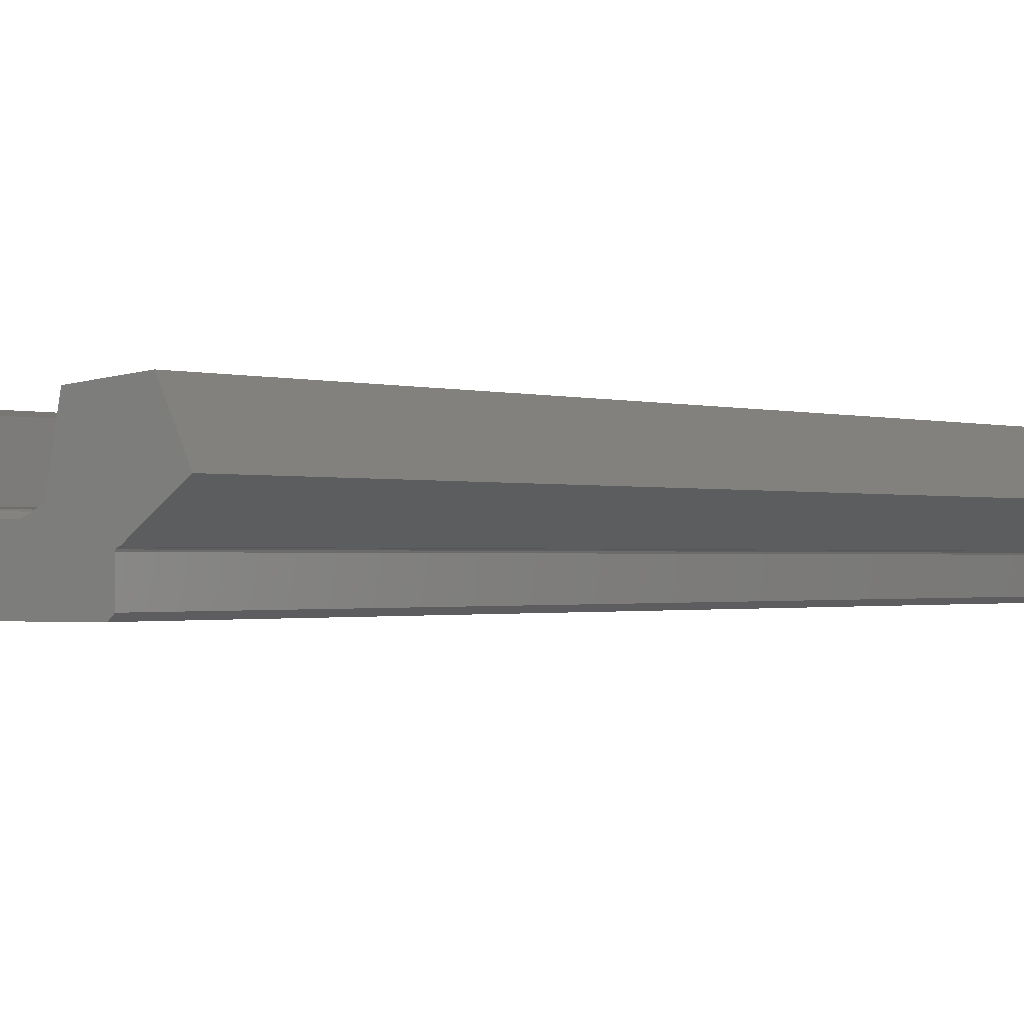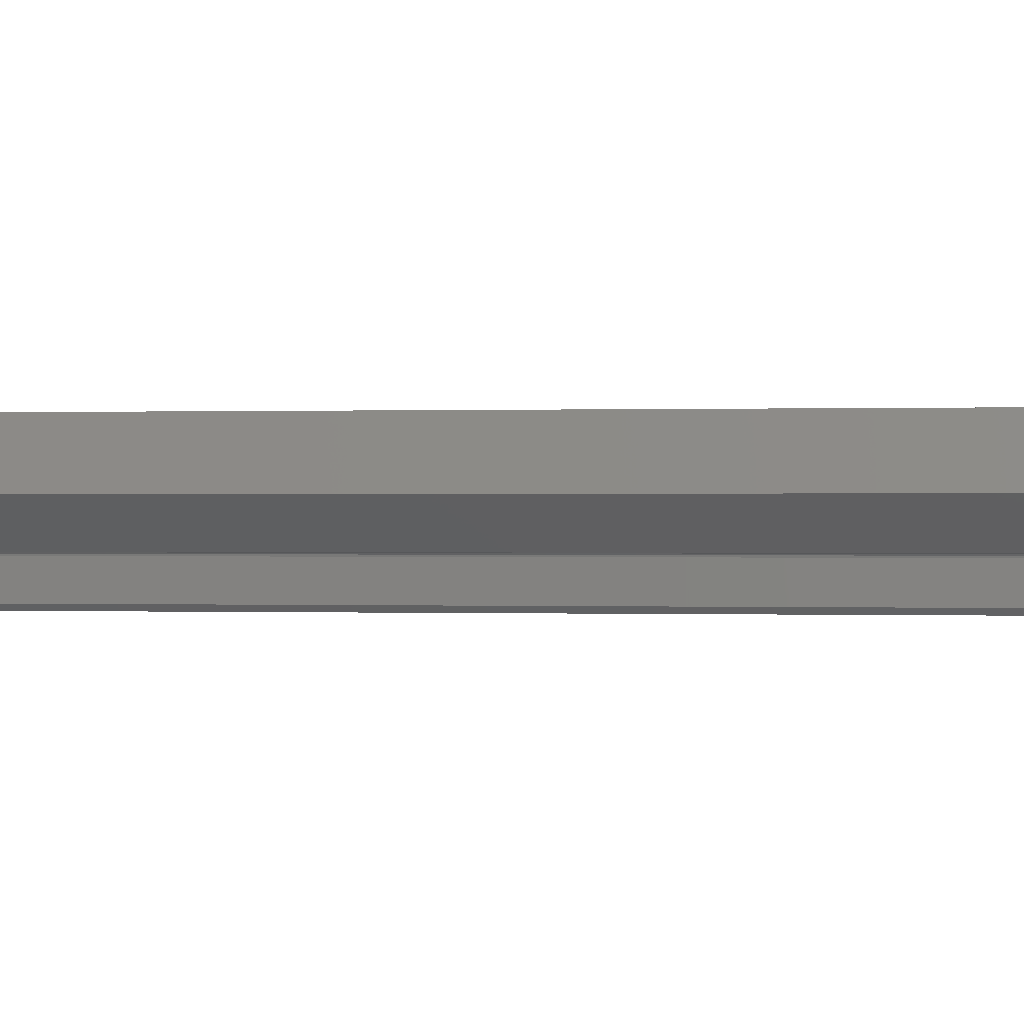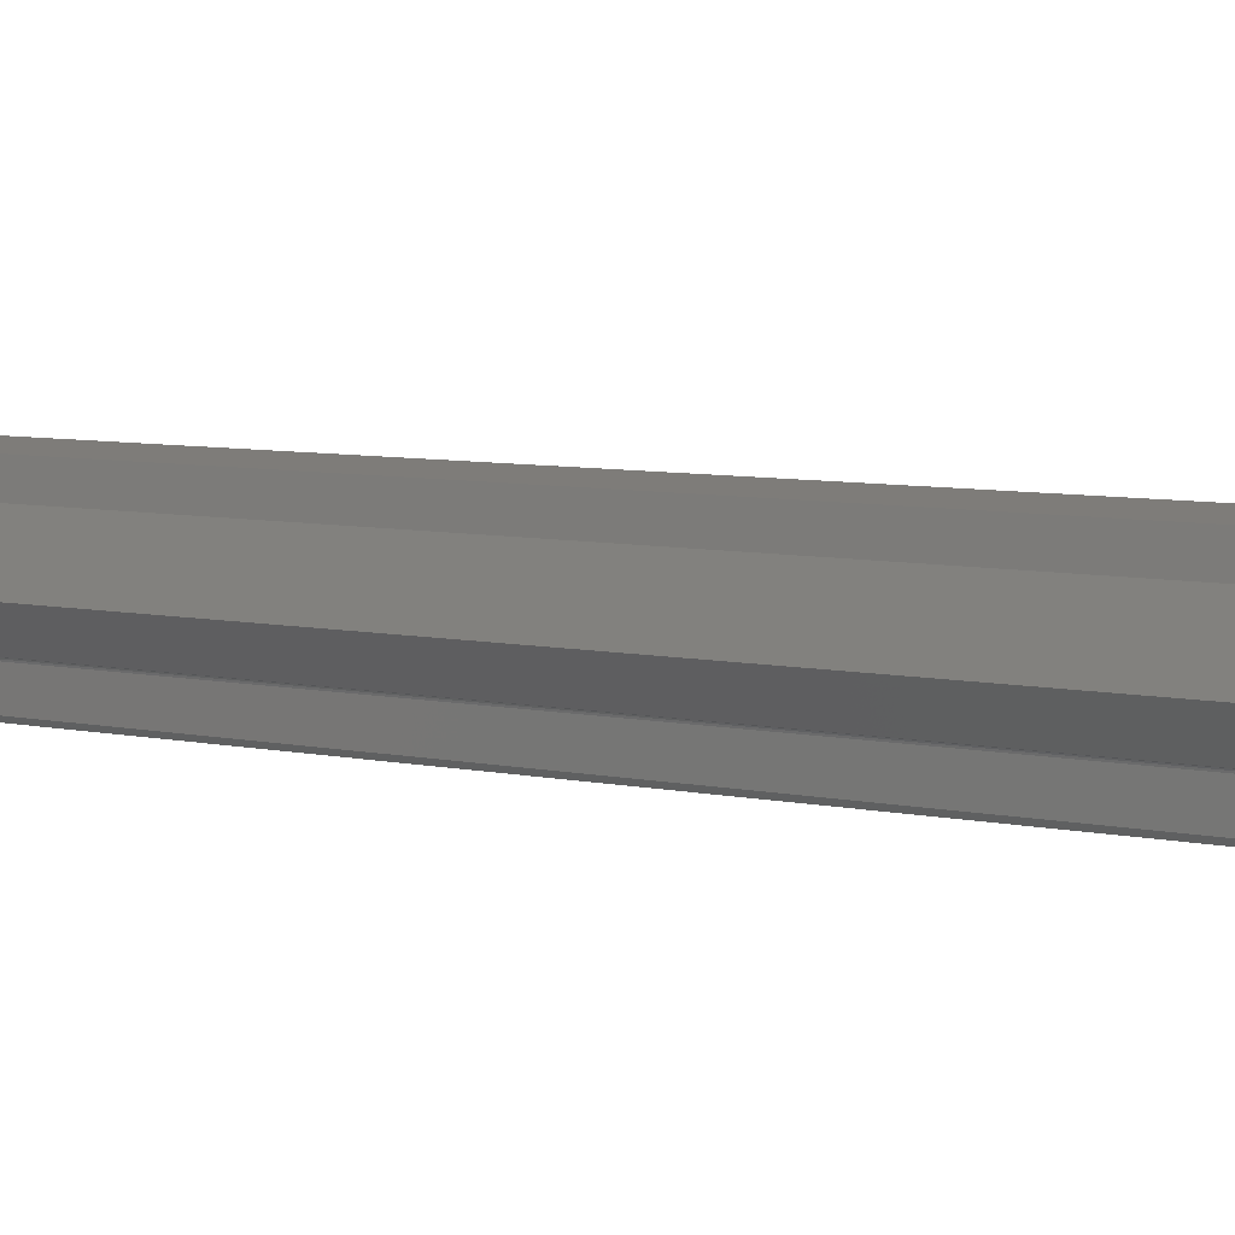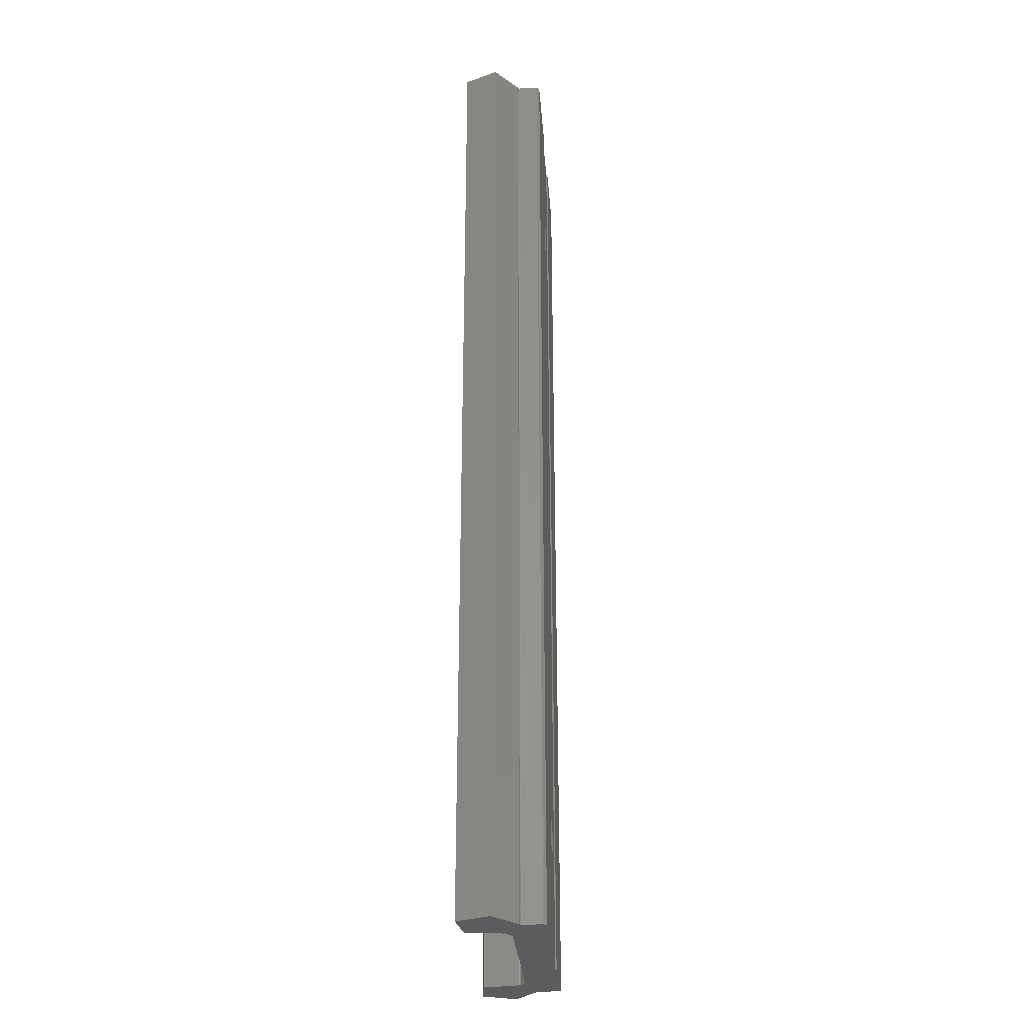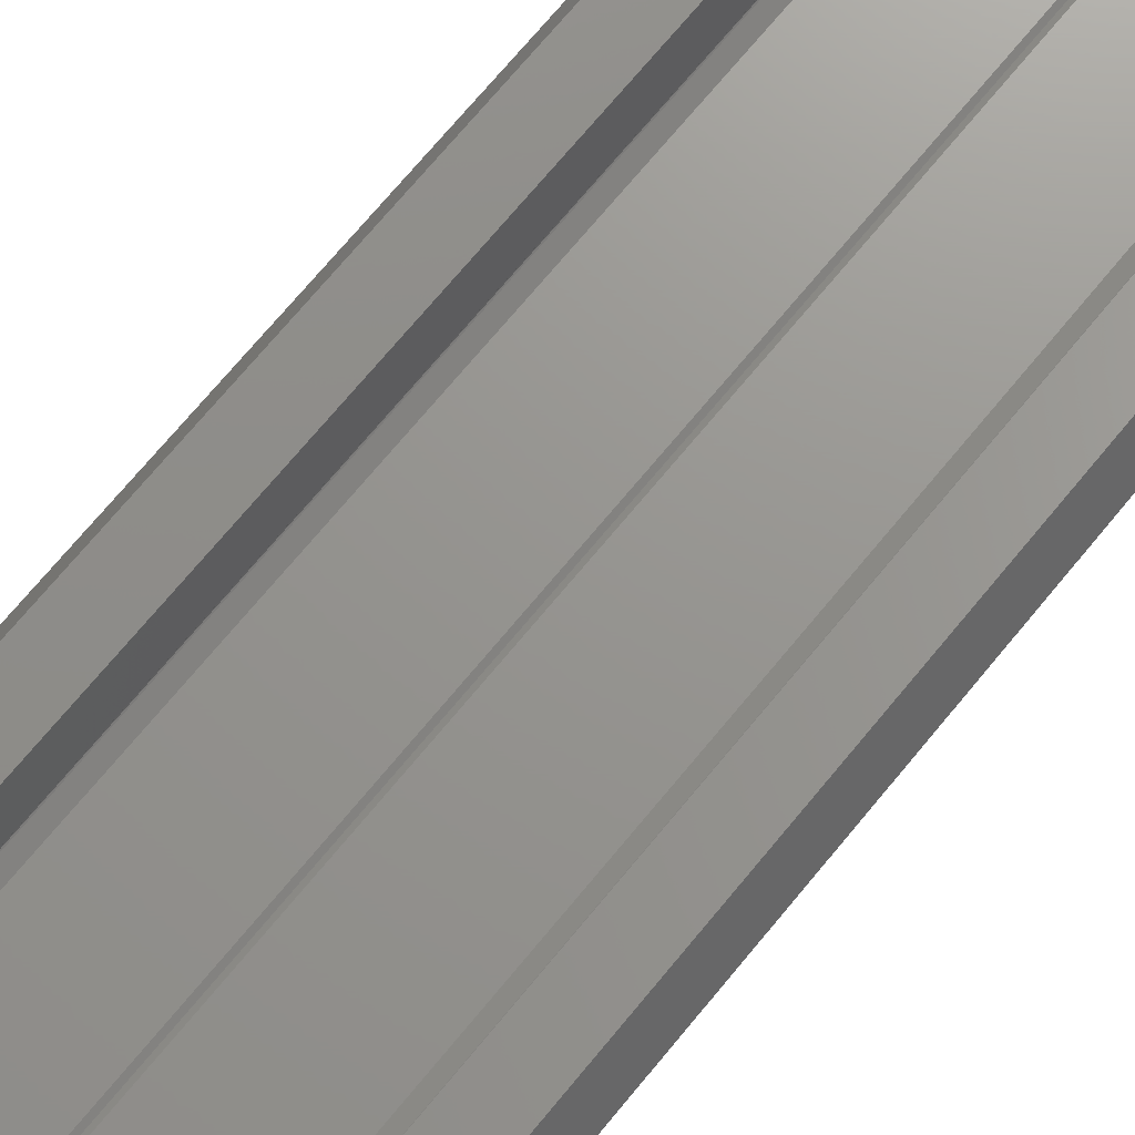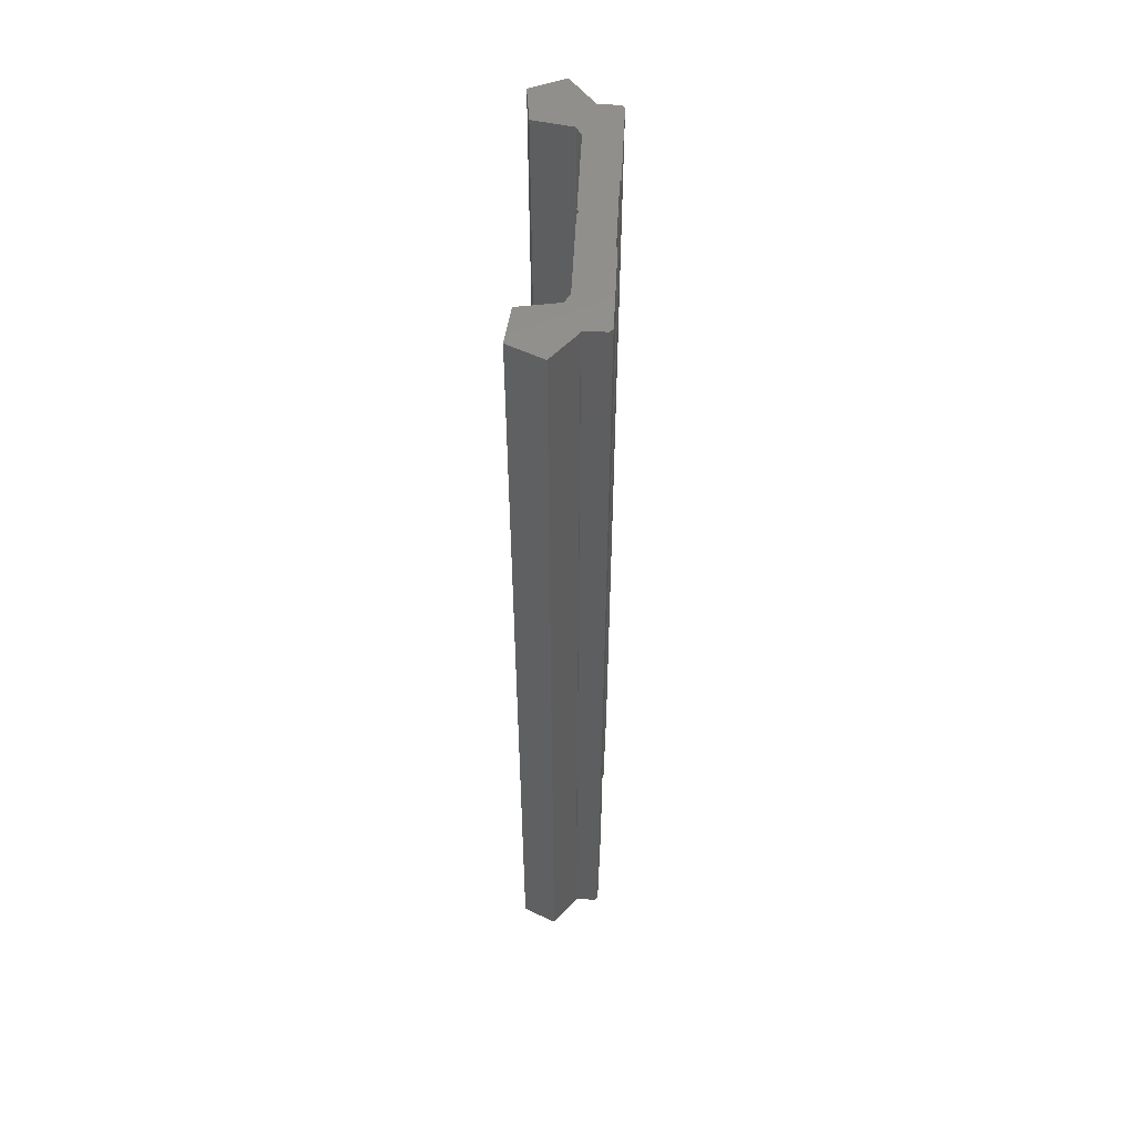
<metadata>
{"format":"stl","ext":"stl","renderer":"f3d","projection":"perspective","resolution":1024,"background":"white","views":[{"elev":-0.6,"azim":28.8,"up":"+Z"},{"elev":0.0,"azim":102.3,"up":"+Z"},{"elev":5.4,"azim":-50.9,"up":"+Z"},{"elev":-28.5,"azim":94.4,"up":"+Y"},{"elev":70.7,"azim":39.4,"up":"+Z"},{"elev":55.4,"azim":93.0,"up":"+Y"}]}
</metadata>
<code>
# stl→obj: 104 verts, 212 faces
v -0.02219 0.0812 0.9615
v -0.02219 -0.0788 0.9615
v -0.02678 -0.0788 0.9654
v -0.02678 0.0812 0.9654
v -0.0244 -0.0788 0.9709
v -0.0244 0.0812 0.9709
v -0.01846 0.0812 0.9702
v -0.01846 -0.0788 0.9702
v -0.01746 0.0812 0.9643
v -0.01746 -0.0788 0.9643
v -0.02191 0.0812 0.9612
v -0.02141 0.0812 0.9575
v -0.02191 0.0812 0.958
v -0.01745 0.0812 0.964
v -0.02195 0.0812 0.9614
v -0.01734 0.0812 0.9639
v -0.01749 0.0812 0.9641
v -0.02205 0.0812 0.9615
v -0.01591 0.0812 0.963
v -0.00791 0.0812 0.9575
v -0.00771 0.0812 0.9577
v -0.00241 0.0812 0.963
v -0.00191 0.0812 0.9627
v 0.00389 0.0812 0.9577
v -0.00141 0.0812 0.963
v 0.01209 0.0812 0.963
v 0.00409 0.0812 0.9575
v 0.01759 0.0812 0.9575
v 0.01809 0.0812 0.9612
v 0.01809 0.0812 0.958
v 0.01352 0.0812 0.9639
v 0.01363 0.0812 0.964
v 0.01813 0.0812 0.9614
v 0.01367 0.0812 0.9641
v 0.01823 0.0812 0.9615
v 0.01364 0.0812 0.9643
v 0.01837 0.0812 0.9615
v 0.01464 0.0812 0.9702
v 0.02058 0.0812 0.9709
v 0.02296 0.0812 0.9654
v -0.00191 -0.0621 0.9577
v 0.00389 -0.0788 0.9577
v -0.00771 -0.0788 0.9577
v 0.00139 -0.0588 0.9577
v -0.00521 -0.0588 0.9577
v -0.00191 0.0579 0.9577
v -0.00191 -0.0555 0.9577
v 0.00139 0.0612 0.9577
v -0.00521 0.0612 0.9577
v -0.00191 0.0645 0.9577
v -0.00791 -0.0788 0.9575
v -0.02141 -0.0788 0.9575
v -0.02191 -0.0788 0.958
v -0.02191 -0.0788 0.9612
v -0.02205 -0.0788 0.9615
v -0.02195 -0.0788 0.9614
v -0.01745 -0.0788 0.964
v -0.01734 -0.0788 0.9639
v -0.01749 -0.0788 0.9641
v -0.01591 -0.0788 0.963
v -0.00241 -0.0788 0.963
v -0.00191 -0.0788 0.9627
v -0.00141 -0.0788 0.963
v 0.01209 -0.0788 0.963
v 0.00409 -0.0788 0.9575
v 0.01759 -0.0788 0.9575
v 0.01809 -0.0788 0.9612
v 0.01809 -0.0788 0.958
v 0.01363 -0.0788 0.964
v 0.01352 -0.0788 0.9639
v 0.01813 -0.0788 0.9614
v 0.01367 -0.0788 0.9641
v 0.01823 -0.0788 0.9615
v 0.01364 -0.0788 0.9643
v 0.01837 -0.0788 0.9615
v 0.01464 -0.0788 0.9702
v 0.02058 -0.0788 0.9709
v 0.02296 -0.0788 0.9654
v -0.00384 -0.06147 0.963
v -0.004847 -0.0603 0.963
v -0.00241 -0.06206 0.963
v -0.00521 -0.0588 0.963
v -0.004847 -0.05729 0.963
v -0.004847 0.0597 0.963
v -0.00384 -0.05612 0.963
v -0.00384 0.05853 0.963
v -0.00241 0.05794 0.963
v -0.00241 -0.05553 0.963
v -0.00521 0.0612 0.963
v -0.004847 0.06271 0.963
v -0.00384 0.06388 0.963
v -0.00241 0.06447 0.963
v -0.00191 0.0645 0.9627
v -0.00141 0.06447 0.963
v 0.001028 0.06271 0.963
v 0.001028 0.0597 0.963
v -0.00191 0.0579 0.9627
v -0.00141 0.05794 0.963
v -0.00141 -0.06206 0.963
v 0.001028 -0.0603 0.963
v 0.001028 -0.05729 0.963
v -0.00141 -0.05553 0.963
v -0.00191 -0.0621 0.9627
v -0.00191 -0.0555 0.9627
f 1 2 3
f 4 3 5
f 4 1 3
f 6 4 5
f 7 5 8
f 7 6 5
f 9 8 10
f 9 7 8
f 11 12 13
f 14 11 15
f 16 11 14
f 17 15 18
f 17 14 15
f 9 1 4
f 9 4 6
f 9 18 1
f 9 17 18
f 19 12 11
f 19 11 16
f 20 12 19
f 21 20 19
f 7 9 6
f 22 21 19
f 23 21 22
f 24 23 25
f 24 21 23
f 26 27 24
f 26 24 25
f 28 27 26
f 29 30 28
f 29 31 32
f 29 26 31
f 29 28 26
f 33 32 34
f 33 29 32
f 35 34 36
f 35 33 34
f 37 35 36
f 38 37 36
f 39 37 38
f 39 40 37
f 41 42 43
f 41 44 42
f 45 41 43
f 46 44 47
f 46 48 44
f 49 47 45
f 49 46 47
f 24 48 50
f 21 50 49
f 21 24 50
f 24 42 44
f 24 44 48
f 43 21 49
f 43 49 45
f 20 21 43
f 20 43 51
f 12 20 51
f 12 51 52
f 13 12 52
f 13 52 53
f 11 13 53
f 11 53 54
f 1 55 2
f 18 56 55
f 18 55 1
f 15 54 56
f 15 56 18
f 11 54 15
f 54 53 52
f 57 56 54
f 58 57 54
f 59 55 56
f 59 56 57
f 10 5 3
f 10 3 2
f 10 2 55
f 10 55 59
f 60 54 52
f 60 58 54
f 51 60 52
f 43 60 51
f 8 5 10
f 61 60 43
f 62 61 43
f 42 62 43
f 63 62 42
f 64 42 65
f 64 63 42
f 66 64 65
f 67 66 68
f 67 69 70
f 67 70 64
f 67 64 66
f 71 72 69
f 71 69 67
f 73 74 72
f 73 72 71
f 75 74 73
f 76 74 75
f 77 76 75
f 77 75 78
f 14 58 16
f 14 57 58
f 17 59 57
f 17 57 14
f 9 10 59
f 9 59 17
f 19 16 58
f 19 58 60
f 79 60 61
f 80 60 79
f 81 79 61
f 82 60 80
f 83 60 82
f 84 83 85
f 84 85 86
f 87 85 88
f 87 86 85
f 19 84 89
f 19 89 90
f 19 90 91
f 22 91 92
f 22 19 91
f 19 60 84
f 84 60 83
f 49 90 89
f 49 91 90
f 93 92 91
f 50 94 93
f 50 95 94
f 50 91 49
f 50 93 91
f 48 96 95
f 48 95 50
f 86 87 97
f 46 98 96
f 46 97 98
f 46 96 48
f 46 86 97
f 49 84 86
f 49 89 84
f 49 86 46
f 22 92 93
f 23 22 93
f 25 93 94
f 25 23 93
f 99 63 64
f 100 99 64
f 101 100 64
f 98 102 101
f 96 98 101
f 26 94 95
f 26 95 96
f 26 25 94
f 64 26 96
f 64 96 101
f 31 26 64
f 31 64 70
f 36 72 74
f 34 69 72
f 34 72 36
f 32 70 69
f 32 69 34
f 31 70 32
f 36 74 76
f 38 76 77
f 38 36 76
f 39 77 78
f 39 38 77
f 40 78 75
f 40 39 78
f 37 40 75
f 33 67 29
f 33 71 67
f 35 73 71
f 35 71 33
f 37 75 73
f 37 73 35
f 30 29 67
f 30 67 68
f 28 30 68
f 28 68 66
f 27 28 66
f 27 66 65
f 24 27 65
f 24 65 42
f 103 62 63
f 99 103 63
f 45 83 82
f 45 85 83
f 104 88 85
f 47 102 104
f 47 101 102
f 47 85 45
f 47 104 85
f 44 100 101
f 44 101 47
f 79 81 103
f 41 99 100
f 41 103 99
f 41 100 44
f 41 79 103
f 45 80 79
f 45 82 80
f 45 79 41
f 87 88 104
f 97 87 104
f 98 97 104
f 98 104 102
f 103 81 61
f 103 61 62

</code>
